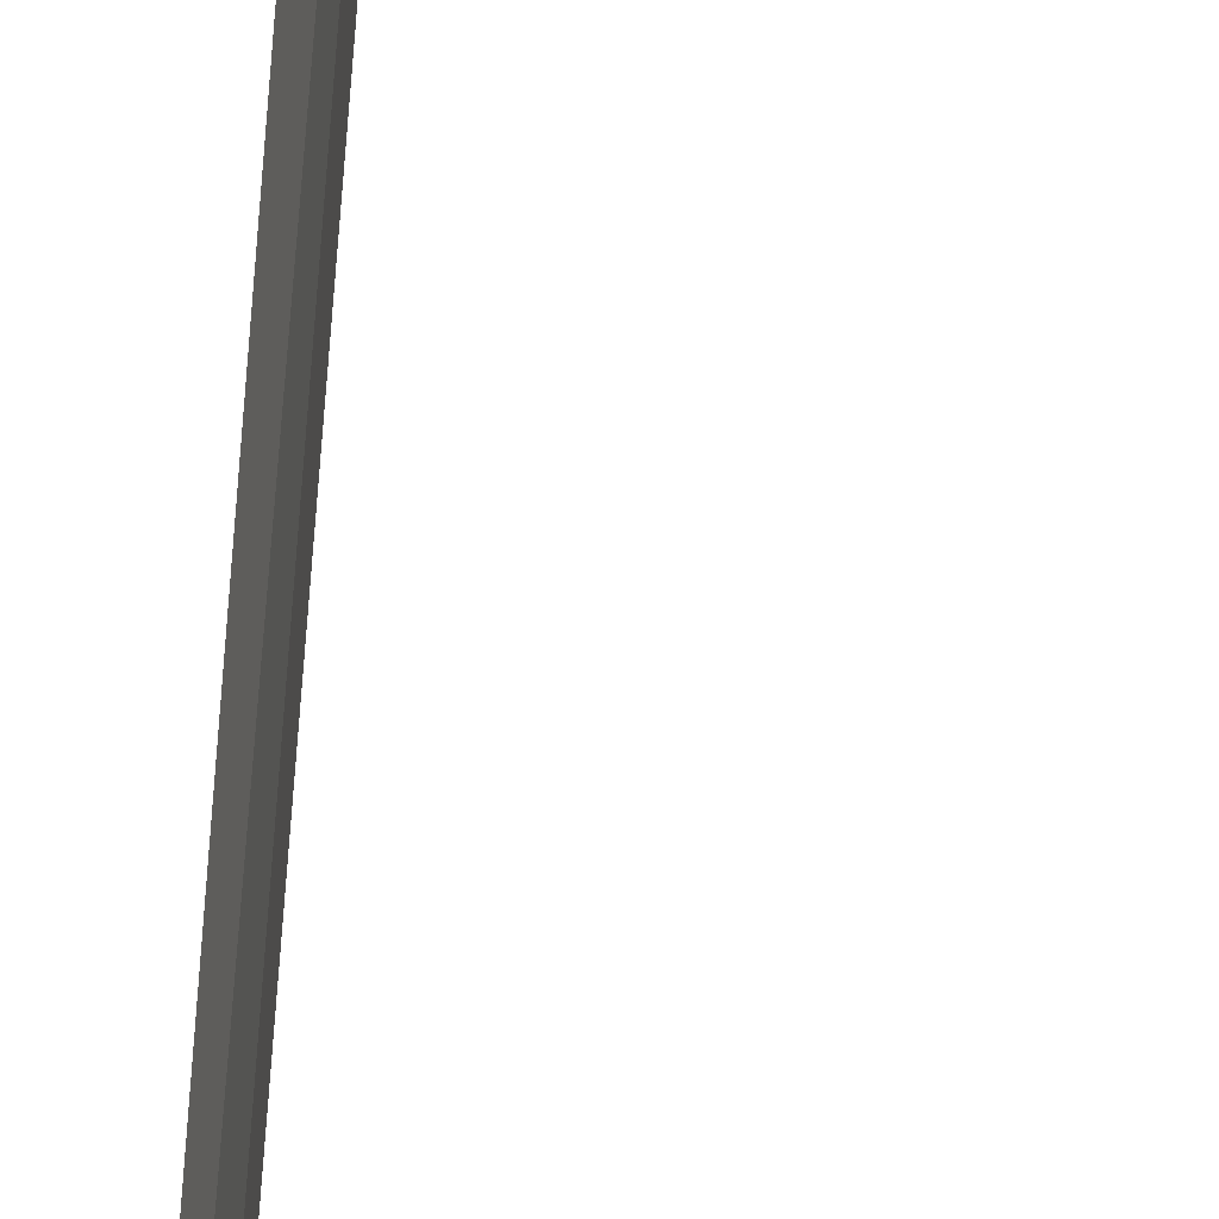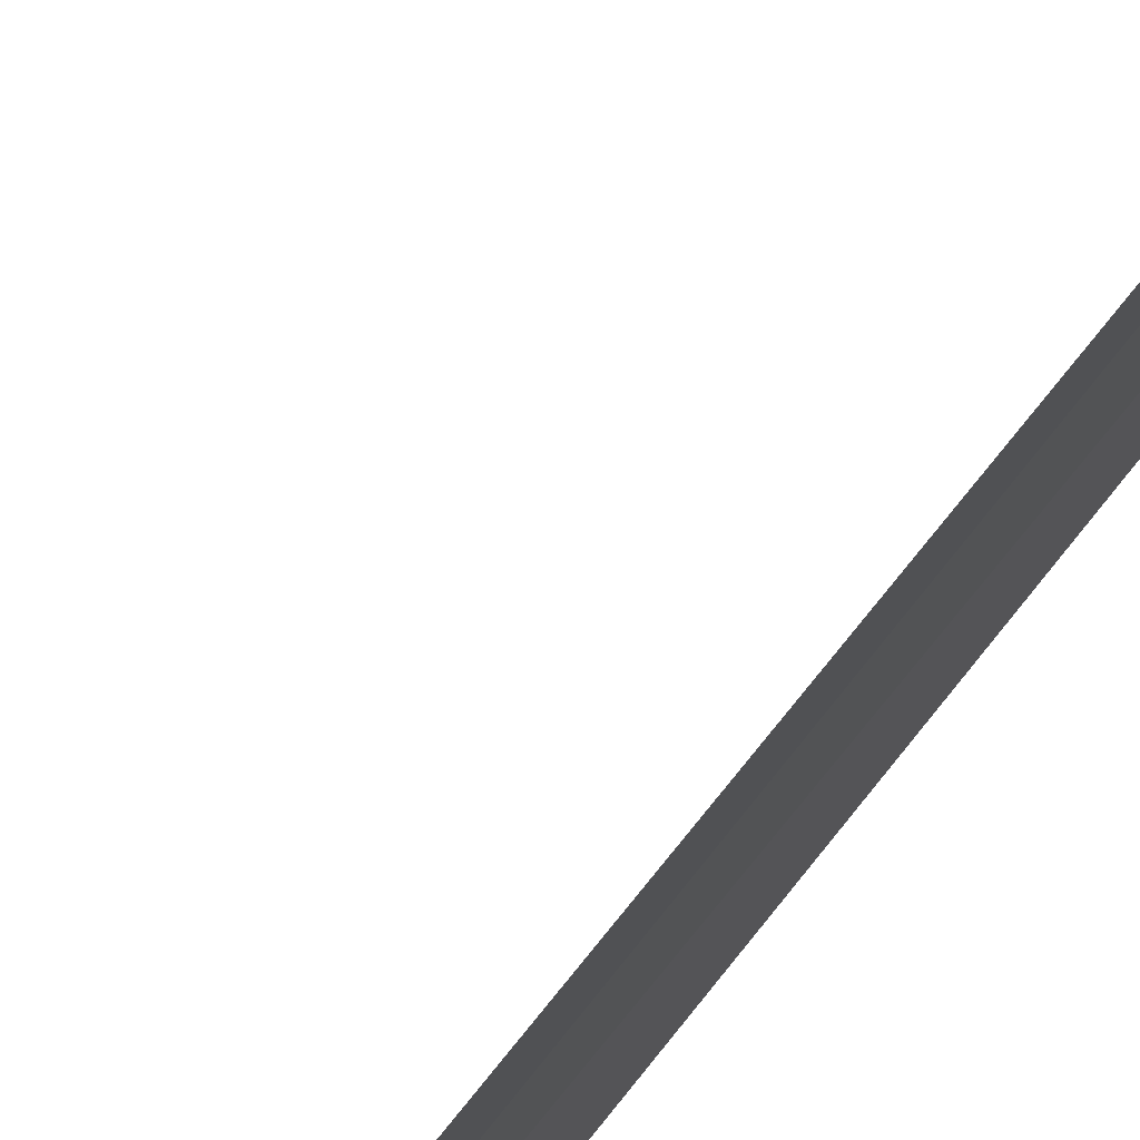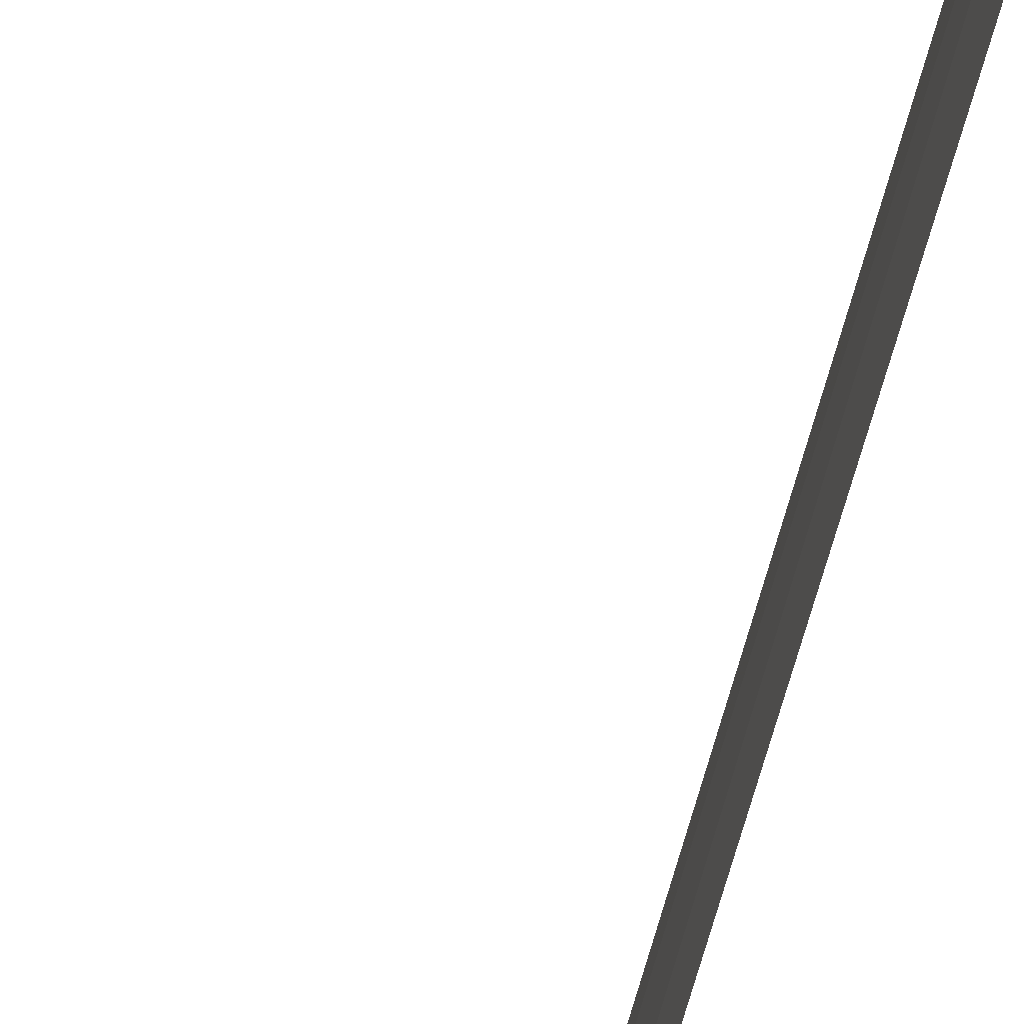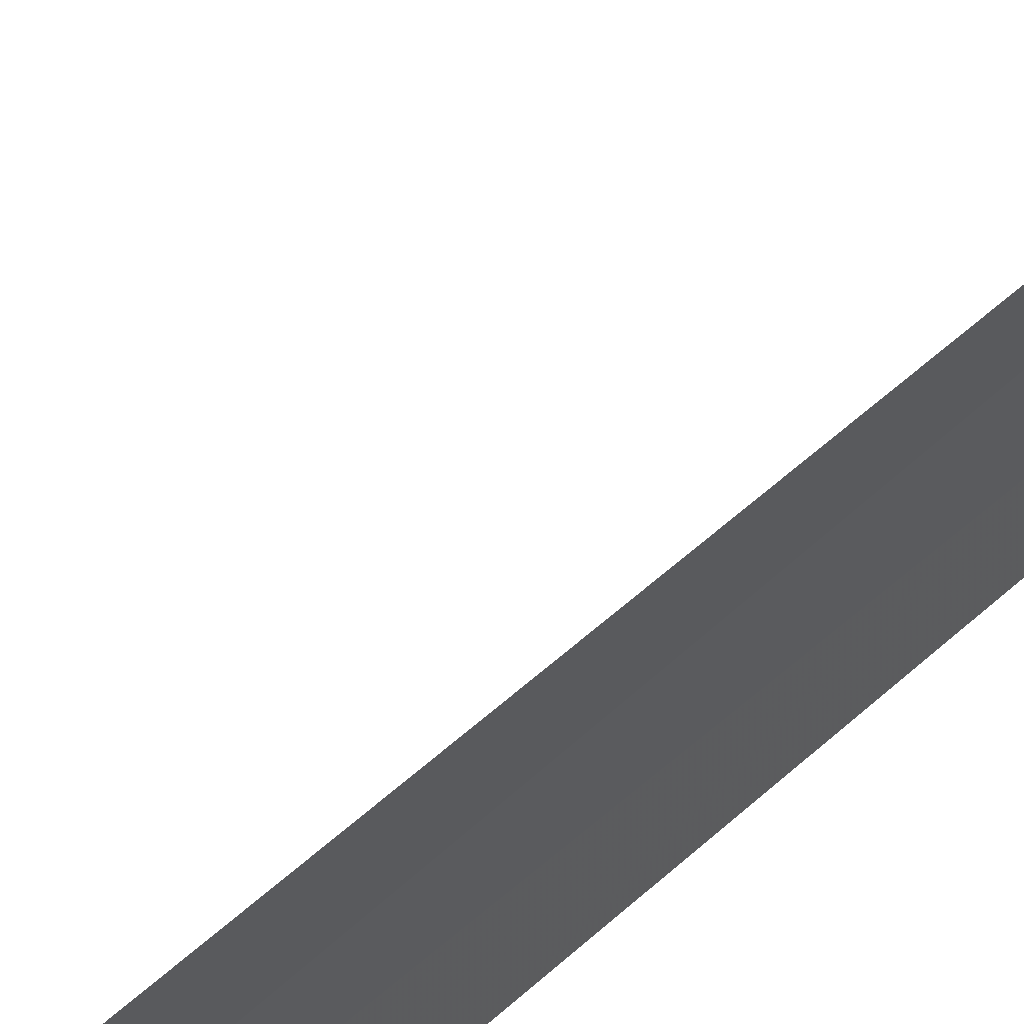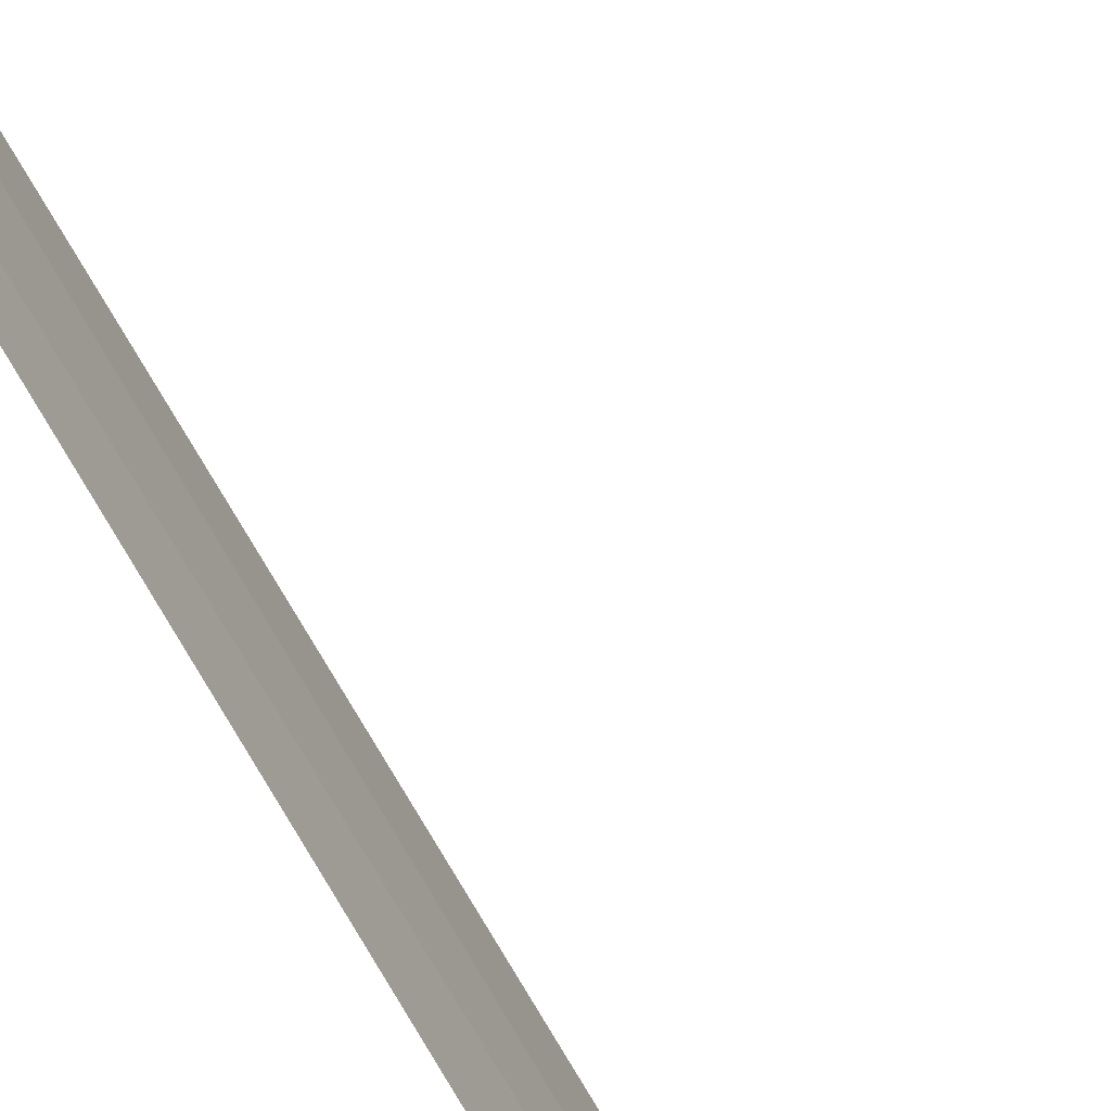
<metadata>
{"format":"obj","ext":"obj","renderer":"f3d","projection":"perspective","resolution":1024,"background":"white","views":[{"elev":78.5,"azim":4.4,"up":"+Y"},{"elev":61.8,"azim":-144.0,"up":"+Y"},{"elev":-50.9,"azim":166.9,"up":"+Y"},{"elev":46.9,"azim":-137.8,"up":"+Y"},{"elev":-57.5,"azim":26.9,"up":"+Y"}]}
</metadata>
<code>
v -24.05 -27.88 86.5
v -24.12 -27.46 86.5
v -24.09 -27.62 100
v -24.04 -28.13 100
v -24.03 -28.28 86.5
v -23.29 -27.98 85
v -23.37 -27.38 85
f 1 3 2
f 1 5 4
f 1 4 3
f 1 6 5
f 1 2 7
f 1 7 6

</code>
